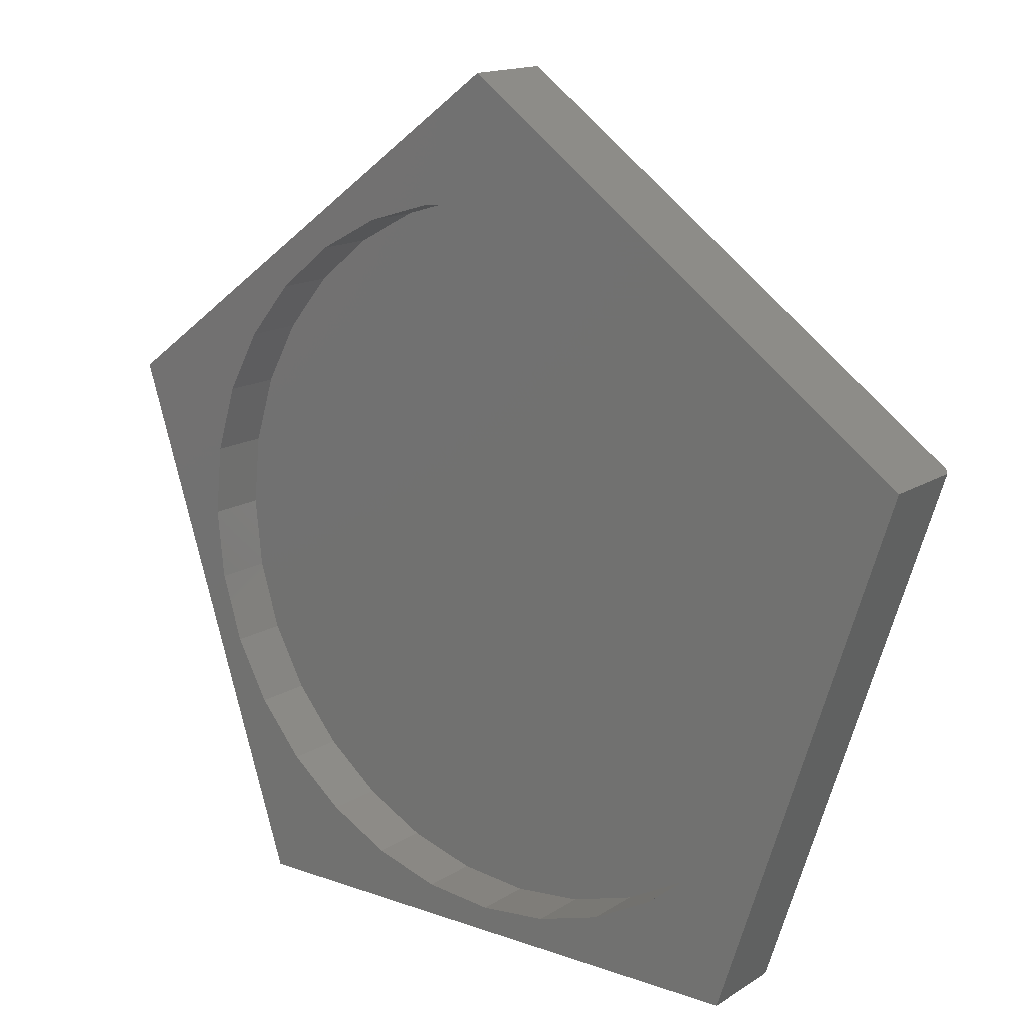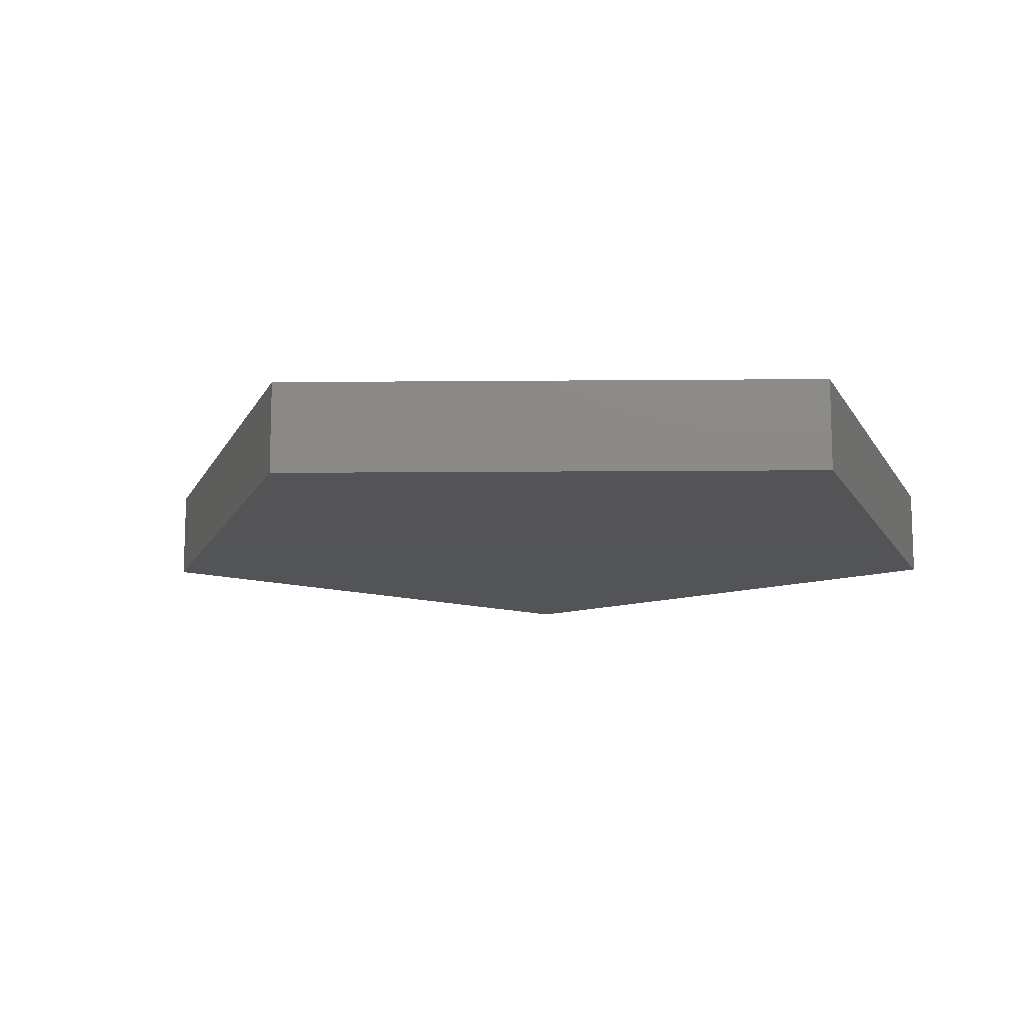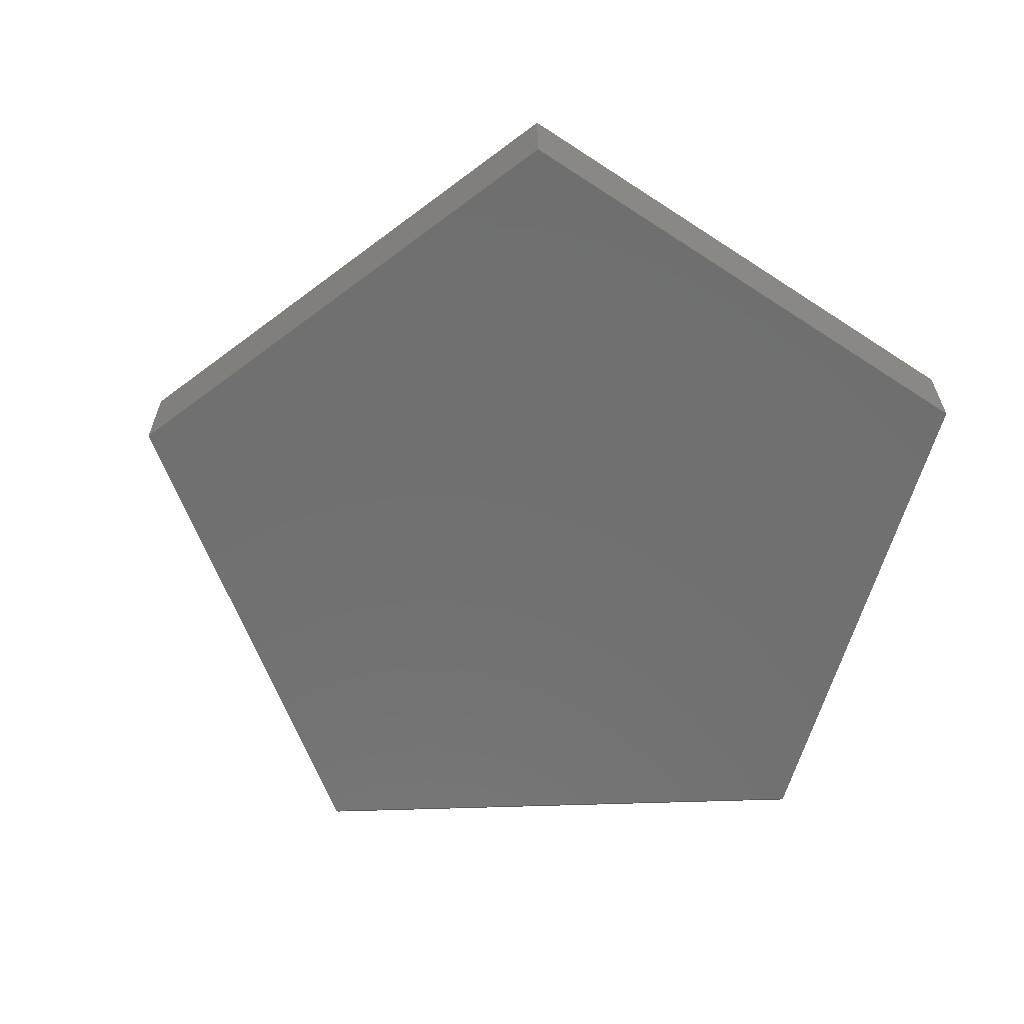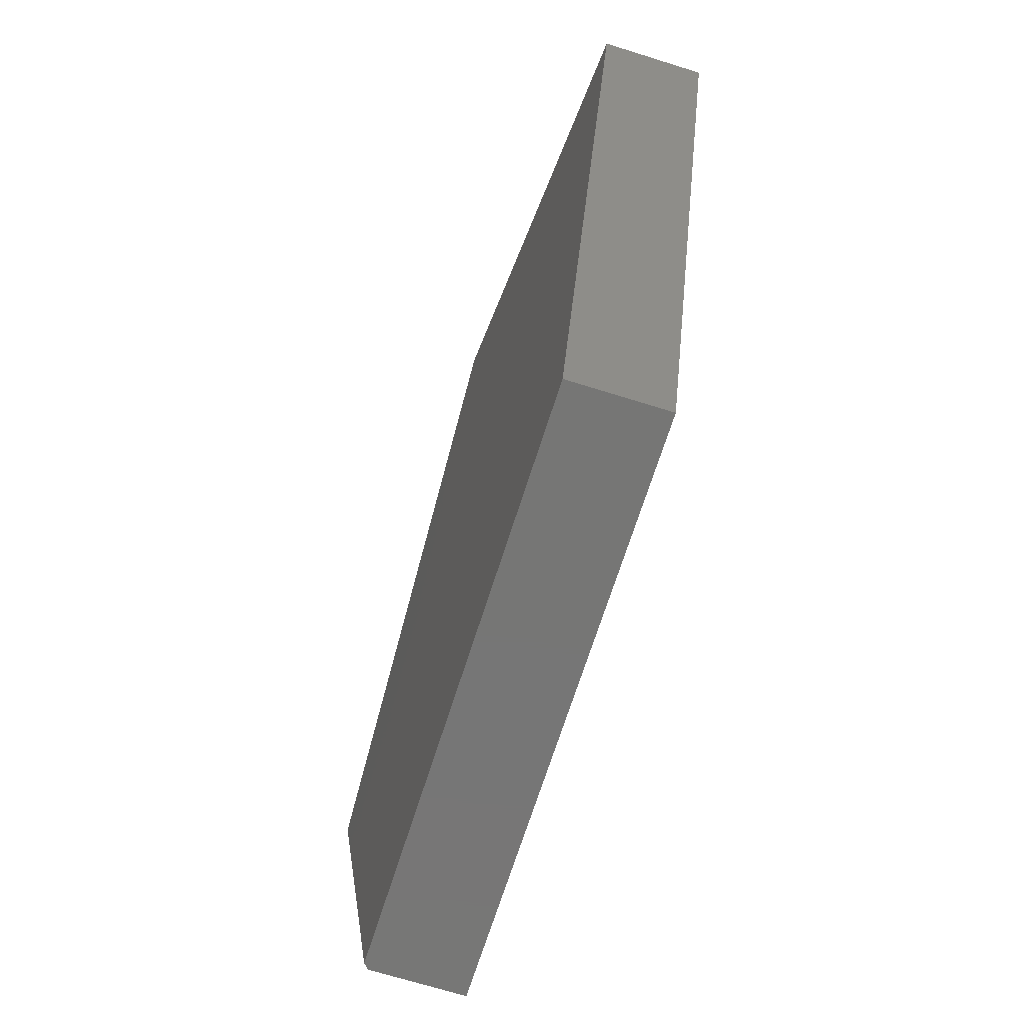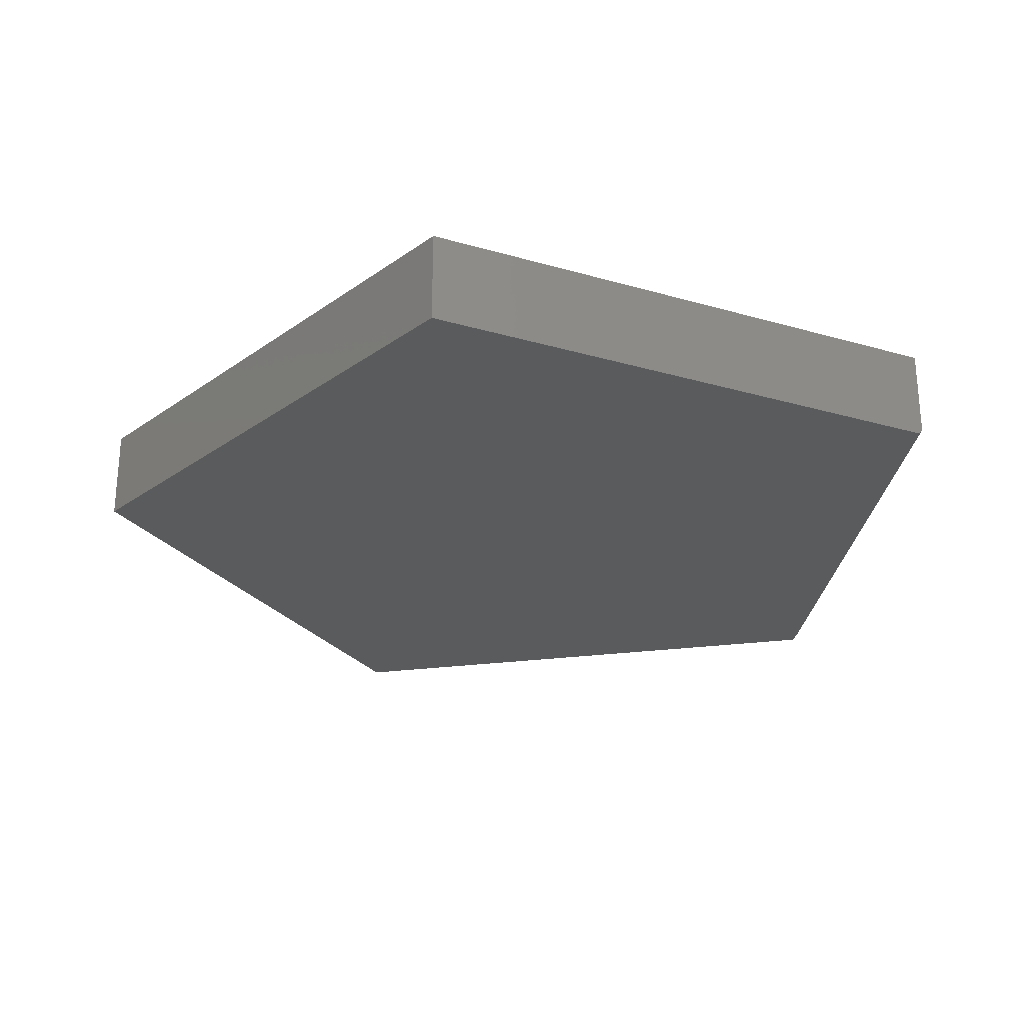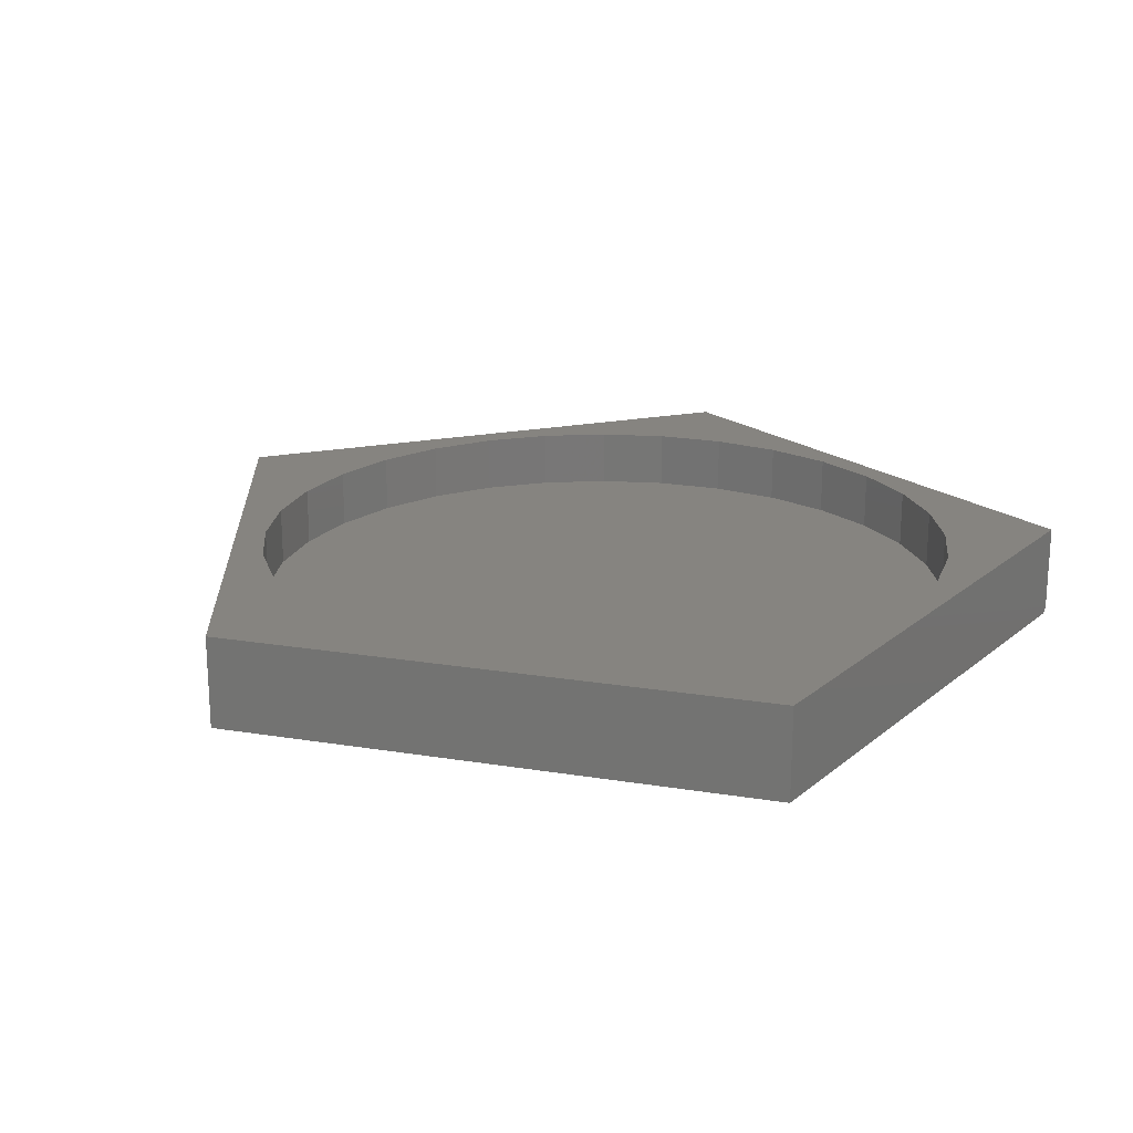
<metadata>
{"format":"stl","ext":"stl","renderer":"f3d","projection":"perspective","resolution":1024,"background":"white","views":[{"elev":15.2,"azim":37.1,"up":"+Y"},{"elev":-12.4,"azim":-71.0,"up":"+Z"},{"elev":-62.0,"azim":-105.9,"up":"+Z"},{"elev":-68.6,"azim":-107.5,"up":"+Y"},{"elev":-26.5,"azim":-24.4,"up":"+Z"},{"elev":20.3,"azim":-55.5,"up":"+Z"}]}
</metadata>
<code>
# stl→obj: 76 verts, 148 faces
v -0.7109 0.2344 0.1484
v -0.44 -0.6084 0.1484
v -0.5192 -0.2175 0.1484
v -0.5516 -0.1109 0.1484
v -0.5625 6.961e-17 0.1484
v -0.5516 0.1109 0.1484
v -0.5192 0.2175 0.1484
v -0.4667 0.3158 0.1484
v -0.396 0.4019 0.1484
v -0.3099 0.4726 0.1484
v 0.7188 0.2344 0.1484
v 0.3217 0.4726 0.1484
v 0.4079 0.4019 0.1484
v 0.4785 0.3158 0.1484
v 0.5311 0.2175 0.1484
v 0.5634 0.1109 0.1484
v 0.5743 0 0.1484
v 0.5634 -0.1109 0.1484
v 0.5311 -0.2175 0.1484
v 0.4479 -0.6084 0.1484
v -0.003618 0.7611 0.1484
v -0.2116 0.5252 0.1484
v -0.105 0.5575 0.1484
v 0.005921 0.5684 0.1484
v 0.1168 0.5575 0.1484
v 0.2234 0.5252 0.1484
v 0.005921 -0.5684 0.1484
v -0.105 -0.5575 0.1484
v -0.2116 -0.5252 0.1484
v -0.3099 -0.4726 0.1484
v -0.396 -0.4019 0.1484
v -0.4667 -0.3158 0.1484
v 0.4785 -0.3158 0.1484
v 0.4079 -0.4019 0.1484
v 0.3217 -0.4726 0.1484
v 0.2234 -0.5252 0.1484
v 0.1168 -0.5575 0.1484
v 0.005921 -0.5684 0.05469
v 0.1168 -0.5575 0.05469
v 0.2234 -0.5252 0.05469
v 0.3217 -0.4726 0.05469
v 0.4079 -0.4019 0.05469
v 0.4785 -0.3158 0.05469
v 0.5311 -0.2175 0.05469
v 0.5634 -0.1109 0.05469
v 0.5743 0 0.05469
v -0.105 -0.5575 0.05469
v -0.2116 -0.5252 0.05469
v -0.3099 -0.4726 0.05469
v -0.396 -0.4019 0.05469
v -0.4667 -0.3158 0.05469
v -0.5192 -0.2175 0.05469
v -0.5516 -0.1109 0.05469
v -0.5625 6.961e-17 0.05469
v 0.005921 0.5684 0.05469
v -0.105 0.5575 0.05469
v -0.2116 0.5252 0.05469
v -0.3099 0.4726 0.05469
v -0.396 0.4019 0.05469
v -0.4667 0.3158 0.05469
v -0.5192 0.2175 0.05469
v -0.5516 0.1109 0.05469
v 0.1168 0.5575 0.05469
v 0.2234 0.5252 0.05469
v 0.3217 0.4726 0.05469
v 0.4079 0.4019 0.05469
v 0.4785 0.3158 0.05469
v 0.5311 0.2175 0.05469
v 0.5634 0.1109 0.05469
v -0.003618 0.7611 0
v 0.7121 0.2392 0
v -0.7109 0.2344 0
v 0.4397 -0.6084 0
v -0.44 -0.6084 0
v 0.7188 0.2344 0.007812
v 0.4479 -0.6084 0.007812
f 1 2 3
f 1 3 4
f 1 4 5
f 1 5 6
f 1 6 7
f 1 7 8
f 1 8 9
f 1 9 10
f 11 12 13
f 11 13 14
f 11 14 15
f 11 15 16
f 11 16 17
f 11 17 18
f 11 18 19
f 11 19 20
f 21 1 10
f 21 10 22
f 21 22 23
f 21 23 24
f 21 24 25
f 21 25 26
f 21 26 12
f 21 12 11
f 2 20 27
f 2 27 28
f 2 28 29
f 2 29 30
f 2 30 31
f 2 31 32
f 2 32 3
f 20 19 33
f 20 33 34
f 20 34 35
f 20 35 36
f 20 36 37
f 20 37 27
f 38 37 39
f 39 37 36
f 39 36 40
f 40 36 35
f 40 35 41
f 41 35 34
f 41 34 42
f 42 34 33
f 42 33 43
f 43 33 19
f 43 19 44
f 44 19 18
f 44 18 45
f 45 18 17
f 45 17 46
f 37 38 27
f 27 38 47
f 27 47 28
f 28 47 48
f 28 48 29
f 29 48 49
f 29 49 30
f 30 49 50
f 30 50 31
f 31 50 51
f 31 51 32
f 32 51 52
f 32 52 3
f 3 52 53
f 3 53 4
f 4 53 54
f 4 54 5
f 55 23 56
f 56 23 22
f 56 22 57
f 57 22 10
f 57 10 58
f 58 10 9
f 58 9 59
f 59 9 8
f 59 8 60
f 60 8 7
f 60 7 61
f 61 7 6
f 61 6 62
f 62 6 5
f 62 5 54
f 23 55 24
f 24 55 63
f 24 63 25
f 25 63 64
f 25 64 26
f 26 64 65
f 26 65 12
f 12 65 66
f 12 66 13
f 13 66 67
f 13 67 14
f 14 67 68
f 14 68 15
f 15 68 69
f 15 69 16
f 16 69 46
f 16 46 17
f 56 63 55
f 63 56 64
f 64 56 57
f 64 57 65
f 65 57 58
f 65 58 66
f 66 58 59
f 66 59 67
f 67 59 60
f 67 60 68
f 68 60 61
f 68 61 69
f 69 61 62
f 69 62 46
f 46 62 54
f 46 54 45
f 45 54 53
f 45 53 44
f 44 53 52
f 44 52 43
f 43 52 51
f 43 51 42
f 42 51 50
f 42 50 41
f 41 50 49
f 41 49 40
f 40 49 48
f 40 48 39
f 39 48 47
f 39 47 38
f 70 71 72
f 72 71 73
f 72 73 74
f 70 21 71
f 71 21 11
f 71 11 75
f 20 76 11
f 11 76 75
f 2 74 20
f 20 74 73
f 20 73 76
f 76 73 75
f 75 73 71
f 21 70 1
f 1 70 72
f 1 72 2
f 2 72 74

</code>
